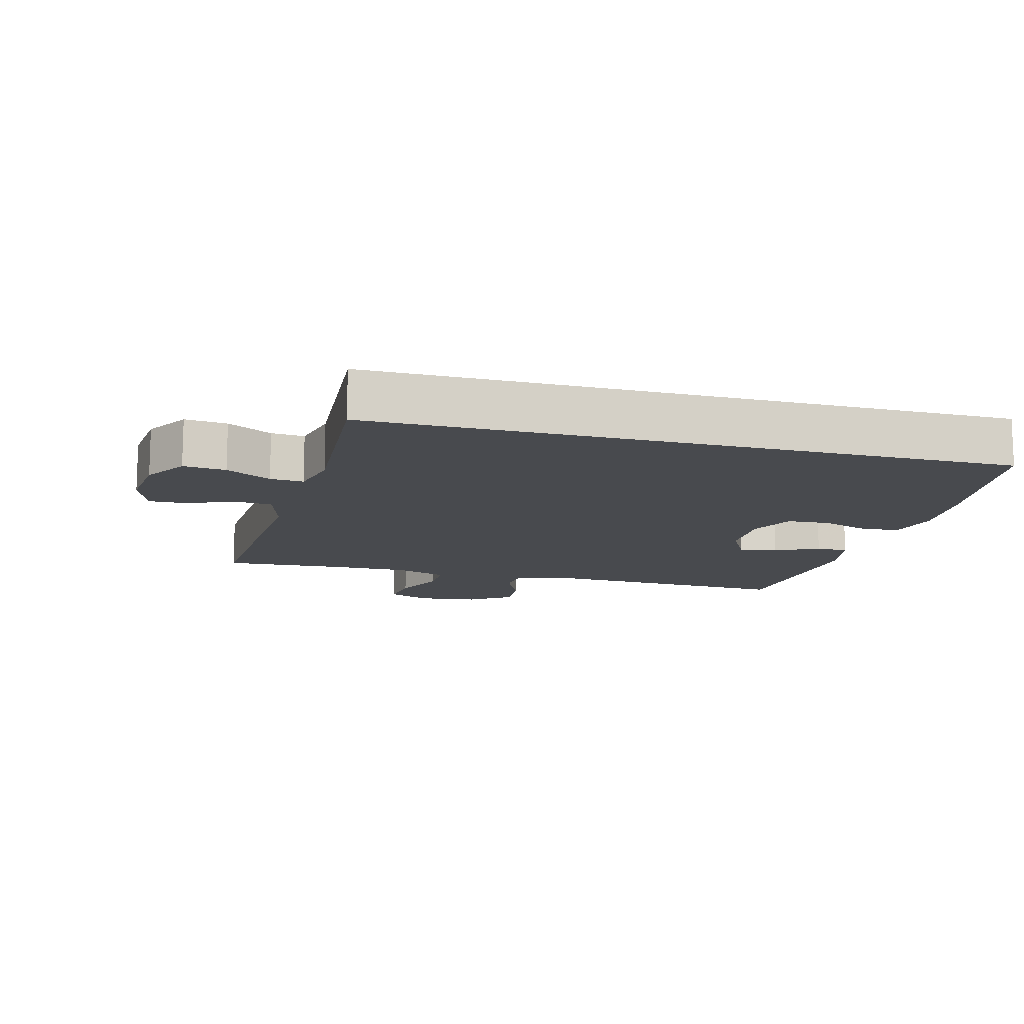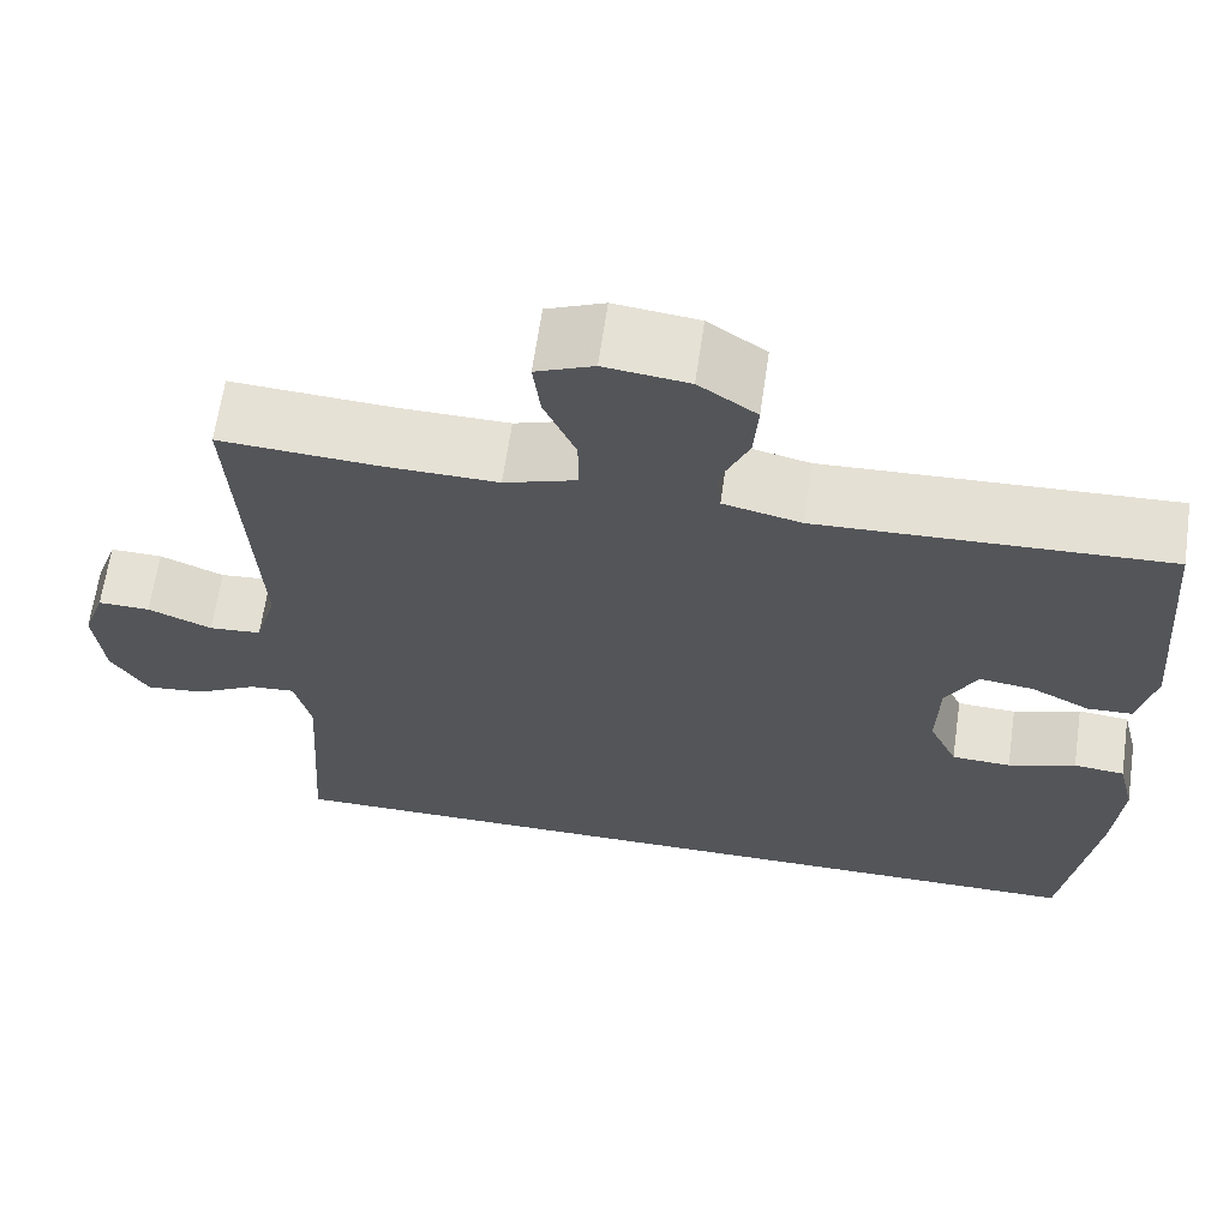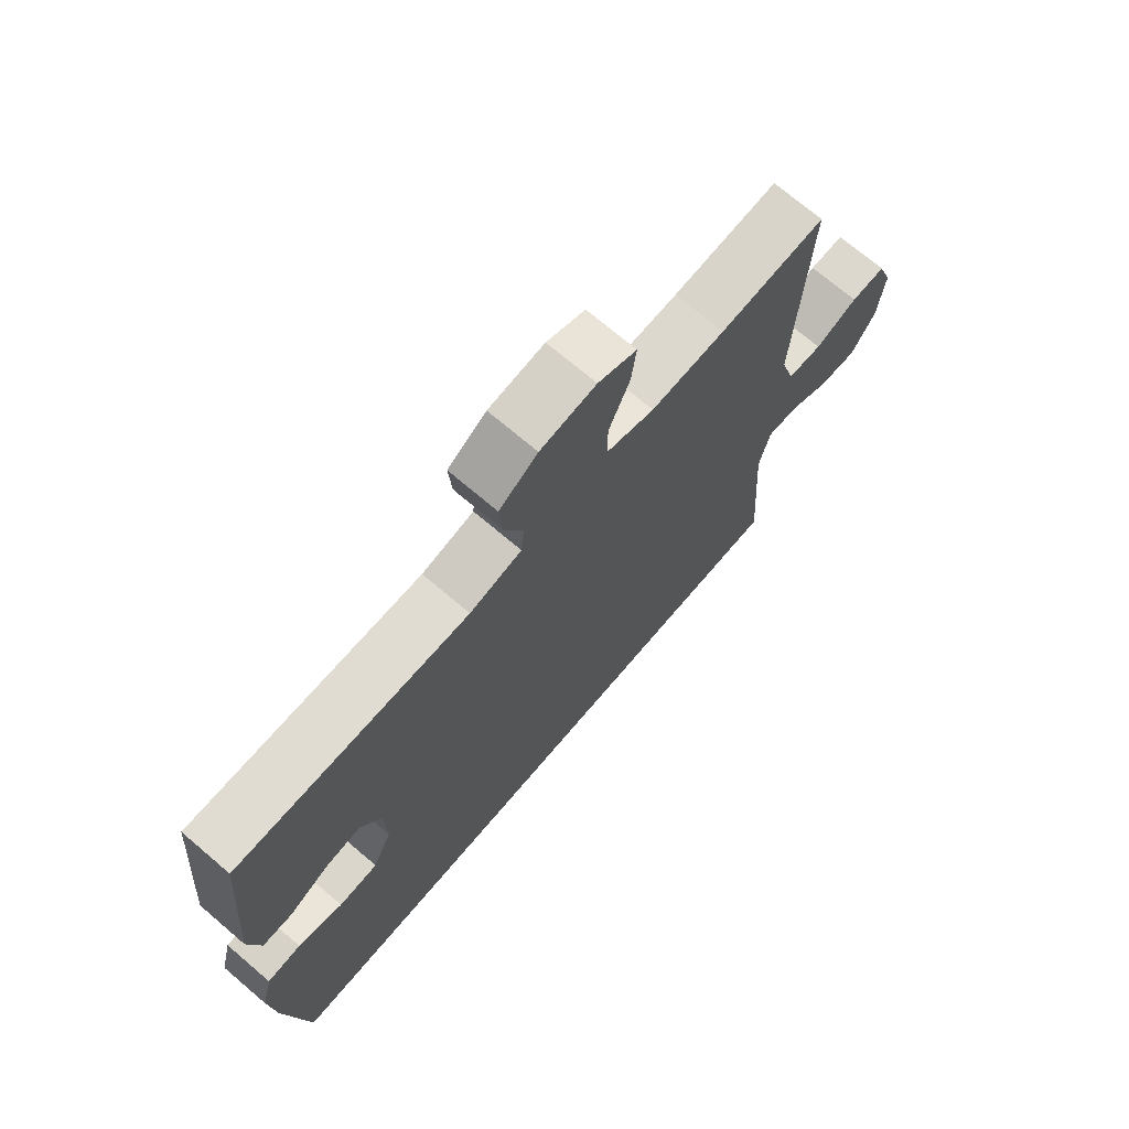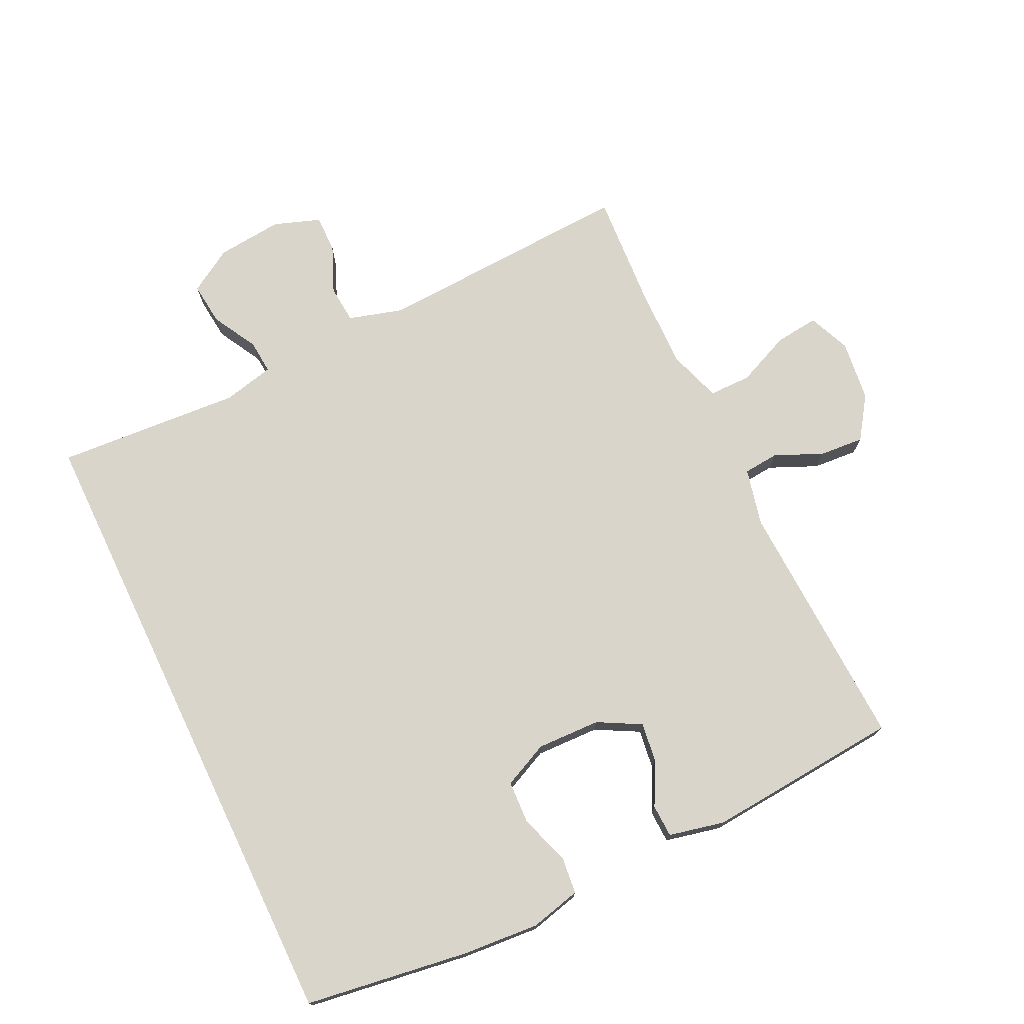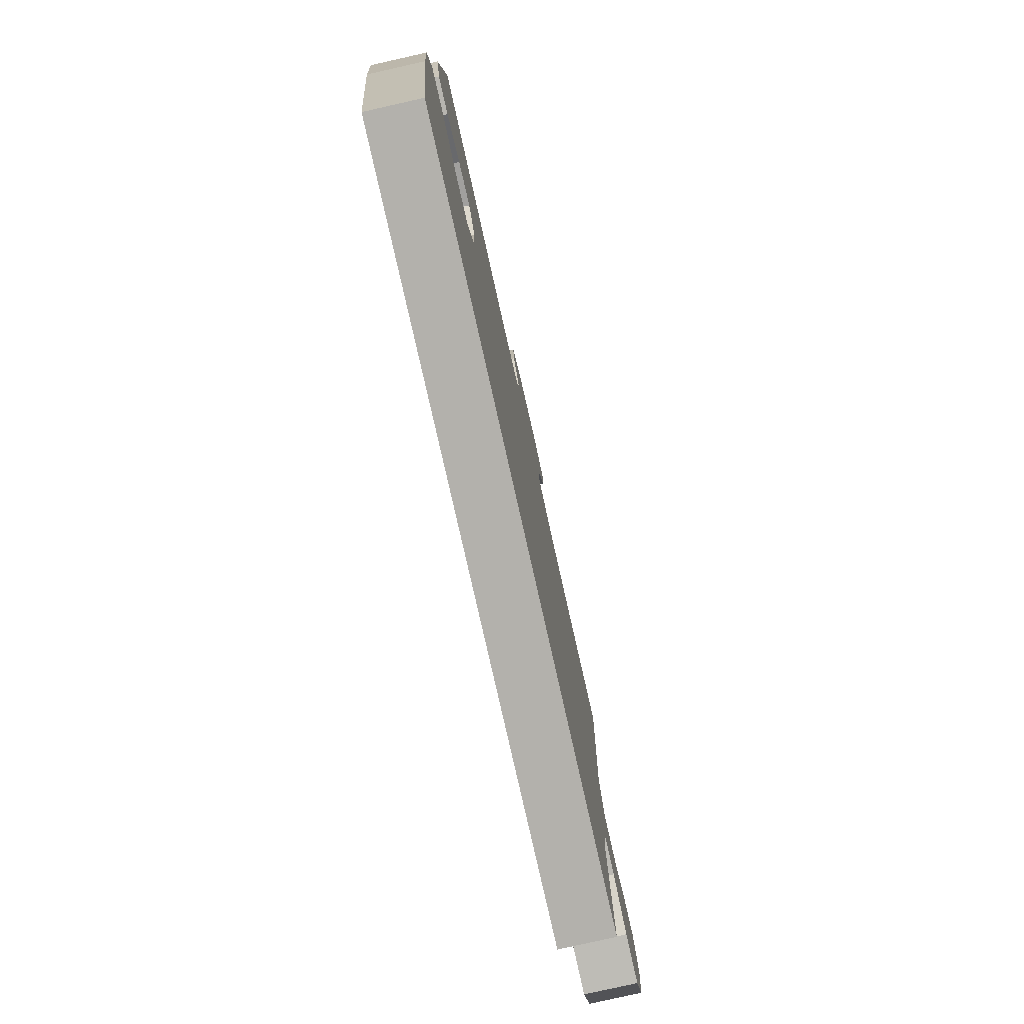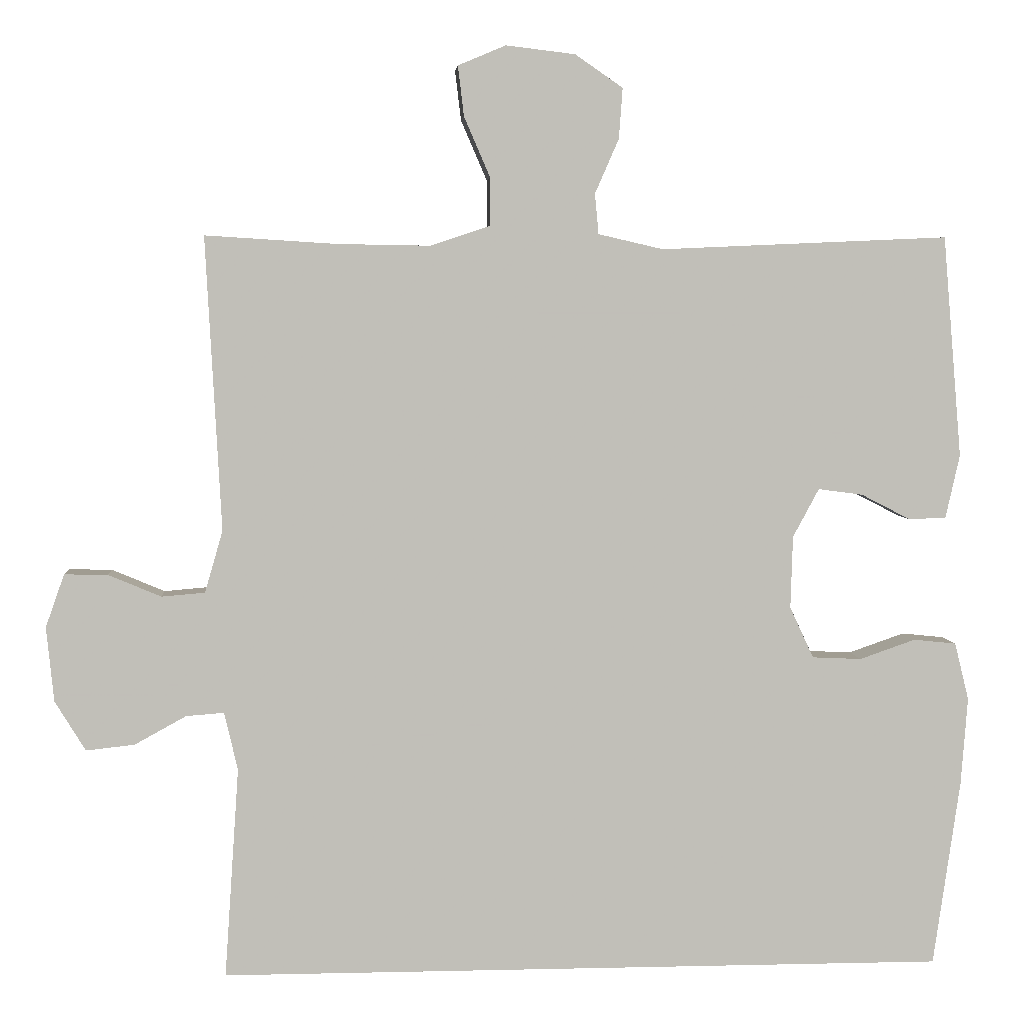
<metadata>
{"format":"obj","ext":"obj","renderer":"f3d","projection":"perspective","resolution":1024,"background":"white","views":[{"elev":-12.8,"azim":165.1,"up":"+Y"},{"elev":65.0,"azim":-171.8,"up":"+Z"},{"elev":71.5,"azim":-49.6,"up":"+Z"},{"elev":74.2,"azim":-115.6,"up":"+Y"},{"elev":-79.0,"azim":-77.3,"up":"+Z"},{"elev":4.3,"azim":175.6,"up":"+Z"}]}
</metadata>
<code>
v -0.496 0.07 -0.5
v -0.532 0.07 -0.251
v -0.541 0.07 -0.133
v -0.522 0.07 -0.056
v -0.465 0.07 -0.05
v -0.39 0.07 -0.076
v -0.324 0.07 -0.073
v -0.292 0.07 -0.004
v -0.295 0.07 0.093
v -0.33 0.07 0.158
v -0.39 0.07 0.15
v -0.456 0.07 0.116
v -0.506 0.07 0.118
v -0.525 0.07 0.203
v -0.5 0.07 0.5
v -0.114 0.07 0.483
v -0.027 0.07 0.503
v -0.022 0.07 0.557
v -0.054 0.07 0.63
v -0.059 0.07 0.698
v 0.005 0.07 0.742
v 0.098 0.07 0.753
v 0.162 0.07 0.726
v 0.154 0.07 0.659
v 0.119 0.07 0.578
v 0.119 0.07 0.514
v 0.199 0.07 0.487
v 0.323 0.07 0.489
v 0.5 0.07 0.5
v 0.479 0.07 0.106
v 0.503 0.07 0.023
v 0.561 0.07 0.018
v 0.632 0.07 0.048
v 0.69 0.07 0.049
v 0.715 0.07 -0.022
v 0.705 0.07 -0.122
v 0.664 0.07 -0.189
v 0.599 0.07 -0.182
v 0.53 0.07 -0.144
v 0.479 0.07 -0.14
v 0.461 0.07 -0.218
v 0.48 0.07 -0.5
v -0.496 0 -0.5
v -0.532 0 -0.251
v -0.541 0 -0.133
v -0.522 0 -0.056
v -0.465 0 -0.05
v -0.39 0 -0.076
v -0.324 0 -0.073
v -0.292 0 -0.004
v -0.295 0 0.093
v -0.33 0 0.158
v -0.39 0 0.15
v -0.456 0 0.116
v -0.506 0 0.118
v -0.525 0 0.203
v -0.5 0 0.5
v -0.114 0 0.483
v -0.027 0 0.503
v -0.022 0 0.557
v -0.054 0 0.63
v -0.059 0 0.698
v 0.005 0 0.742
v 0.098 0 0.753
v 0.162 0 0.726
v 0.154 0 0.659
v 0.119 0 0.578
v 0.119 0 0.514
v 0.199 0 0.487
v 0.323 0 0.489
v 0.5 0 0.5
v 0.479 0 0.106
v 0.503 0 0.023
v 0.561 0 0.018
v 0.632 0 0.048
v 0.69 0 0.049
v 0.715 0 -0.022
v 0.705 0 -0.122
v 0.664 0 -0.189
v 0.599 0 -0.182
v 0.53 0 -0.144
v 0.479 0 -0.14
v 0.461 0 -0.218
v 0.48 0 -0.5
f 2 3 4
f 1 2 4
f 42 1 4
f 41 42 4
f 37 38 39
f 36 37 39
f 35 36 39
f 34 35 39
f 33 34 39
f 32 33 39
f 31 32 39 40
f 30 31 40 41
f 28 29 30 41
f 23 24 25
f 22 23 25
f 21 22 25
f 20 21 25
f 19 20 25
f 18 19 25
f 17 18 25 26
f 16 17 26 27
f 14 15 16
f 13 14 16
f 12 13 16
f 11 12 16
f 10 11 16 27
f 4 5 6
f 41 4 6
f 41 6 7
f 27 28 41
f 10 27 41
f 9 10 41
f 8 9 41
f 7 8 41
f 46 45 44
f 46 44 43
f 46 43 84
f 46 84 83
f 81 80 79
f 81 79 78
f 81 78 77
f 81 77 76
f 81 76 75
f 81 75 74
f 82 81 74 73
f 83 82 73 72
f 83 72 71 70
f 67 66 65
f 67 65 64
f 67 64 63
f 67 63 62
f 67 62 61
f 67 61 60
f 68 67 60 59
f 69 68 59 58
f 58 57 56
f 58 56 55
f 58 55 54
f 58 54 53
f 69 58 53 52
f 48 47 46
f 48 46 83
f 49 48 83
f 83 70 69
f 83 69 52
f 83 52 51
f 83 51 50
f 83 50 49
f 1 43 44 2
f 2 44 45 3
f 3 45 46 4
f 4 46 47 5
f 5 47 48 6
f 6 48 49 7
f 7 49 50 8
f 8 50 51 9
f 9 51 52 10
f 10 52 53 11
f 11 53 54 12
f 12 54 55 13
f 13 55 56 14
f 14 56 57 15
f 15 57 58 16
f 16 58 59 17
f 17 59 60 18
f 18 60 61 19
f 19 61 62 20
f 20 62 63 21
f 21 63 64 22
f 22 64 65 23
f 23 65 66 24
f 24 66 67 25
f 25 67 68 26
f 26 68 69 27
f 27 69 70 28
f 28 70 71 29
f 29 71 72 30
f 30 72 73 31
f 31 73 74 32
f 32 74 75 33
f 33 75 76 34
f 34 76 77 35
f 35 77 78 36
f 36 78 79 37
f 37 79 80 38
f 38 80 81 39
f 39 81 82 40
f 40 82 83 41
f 41 83 84 42
f 42 84 43 1

</code>
